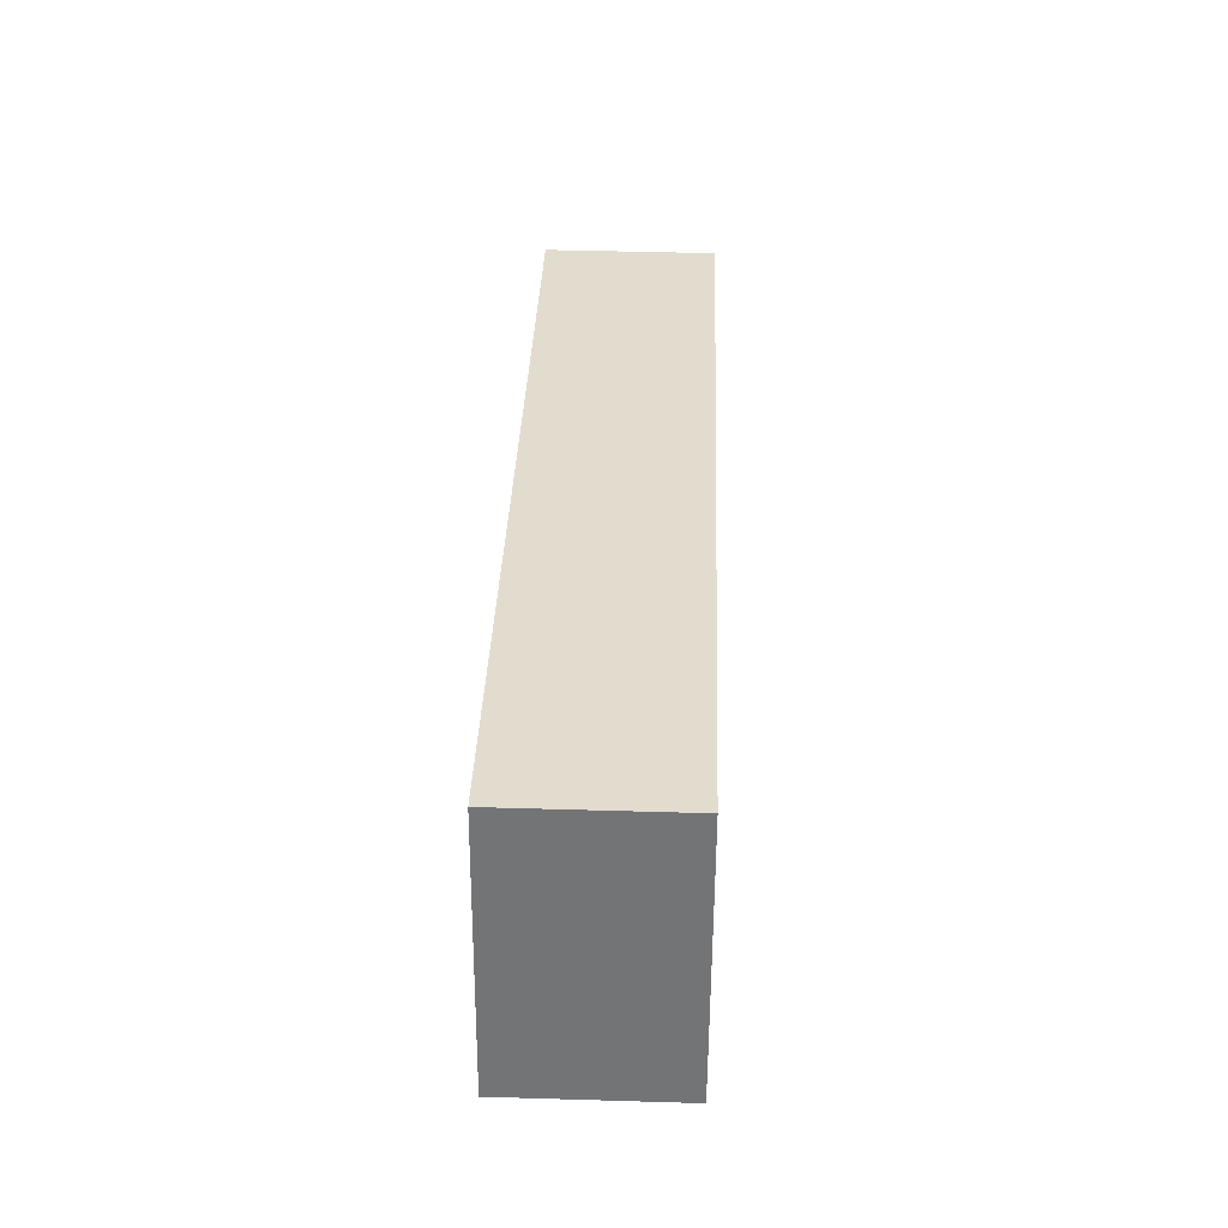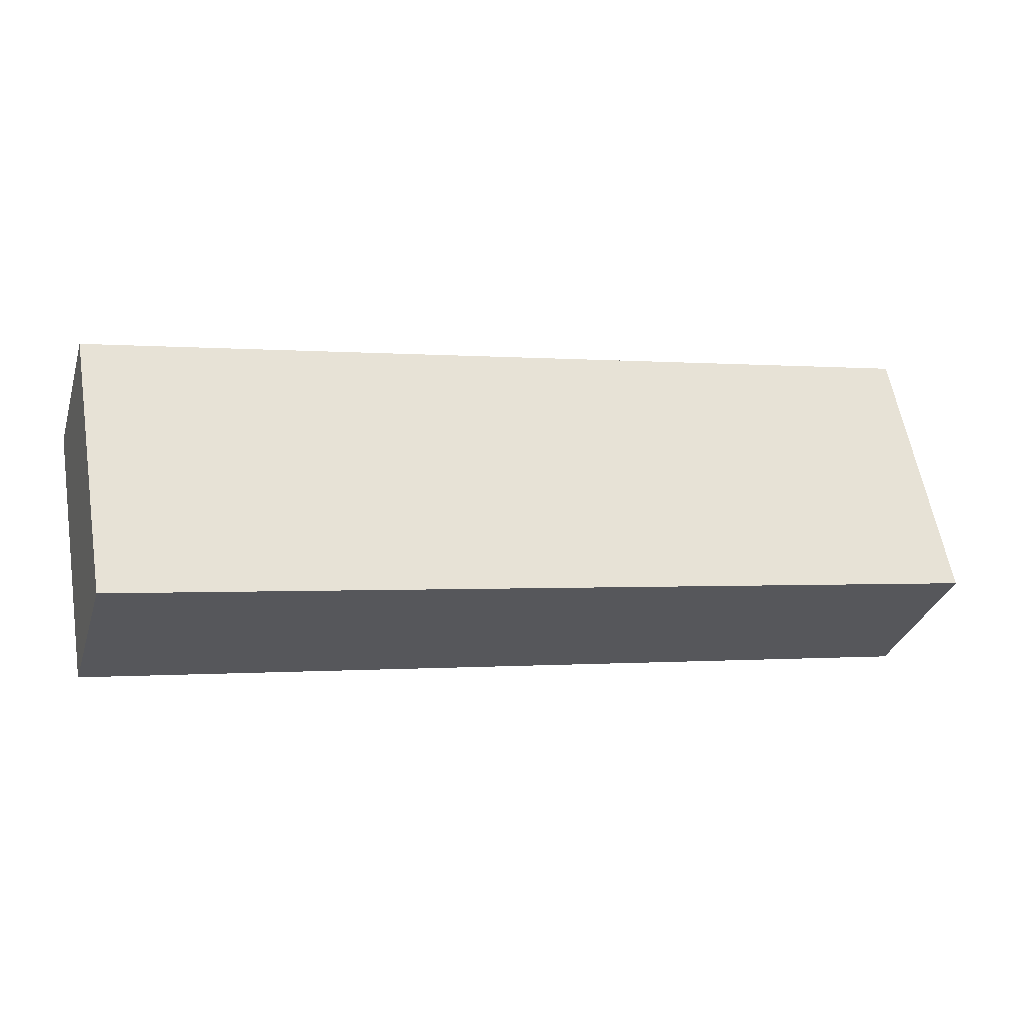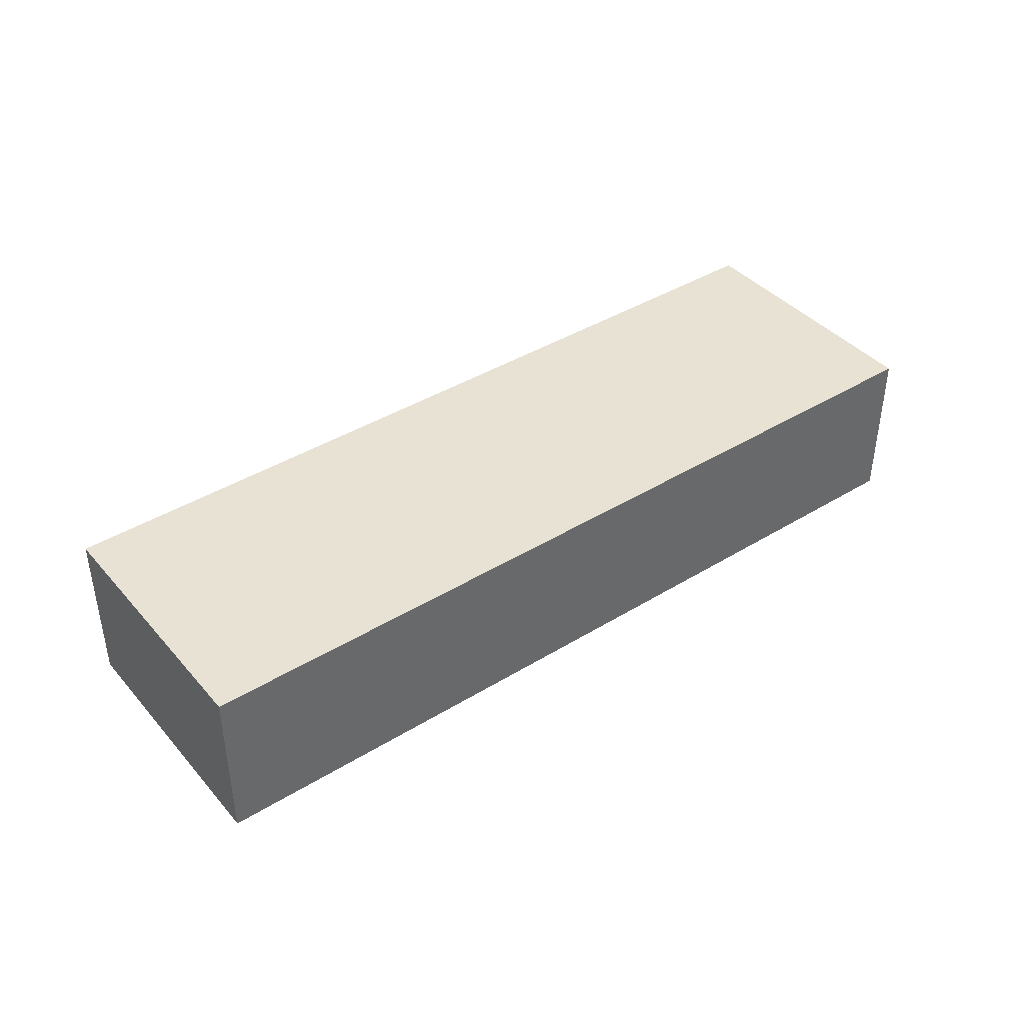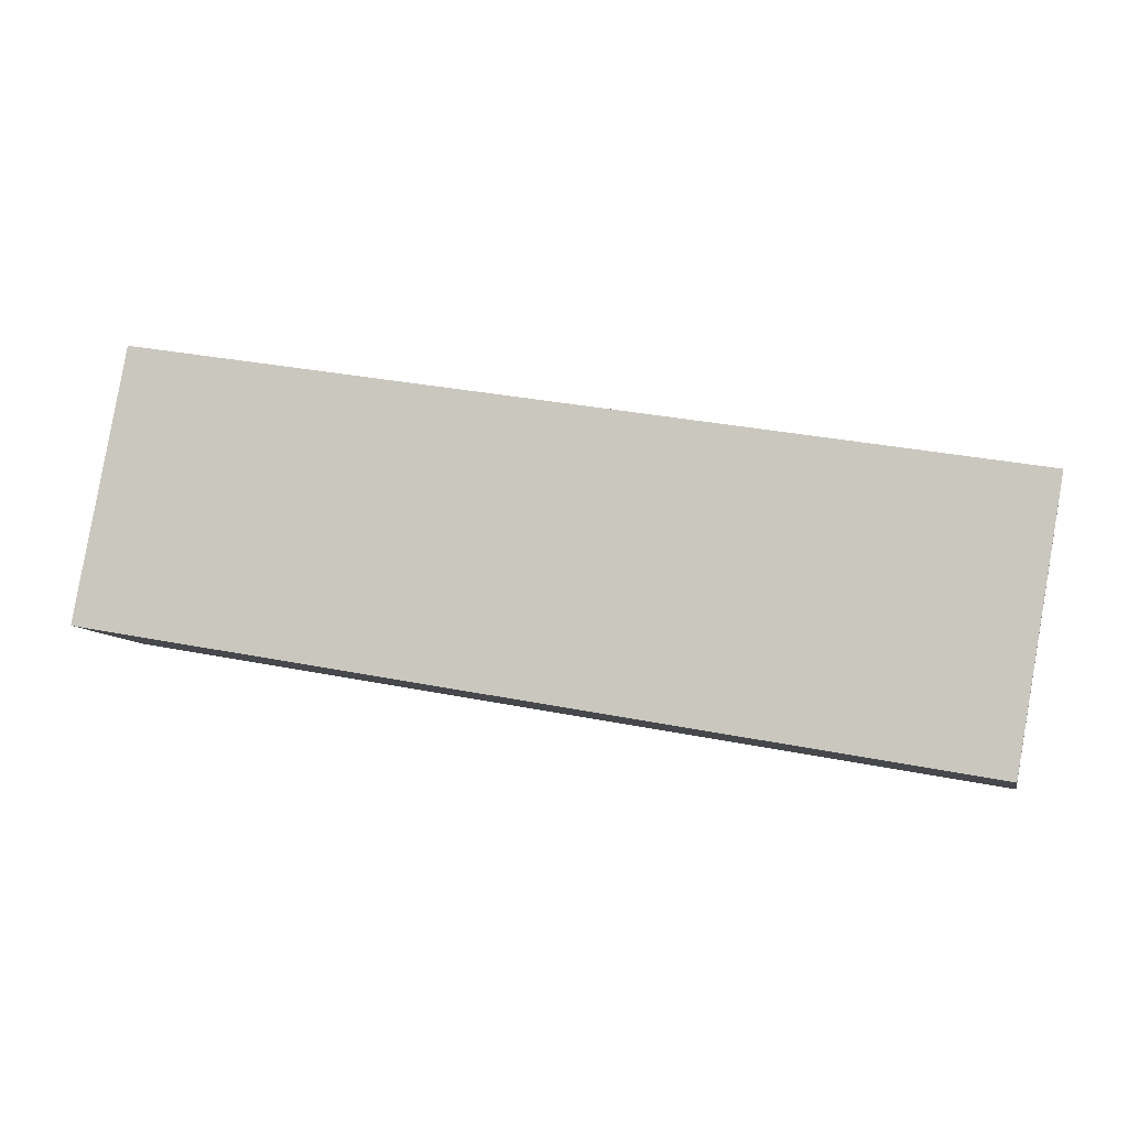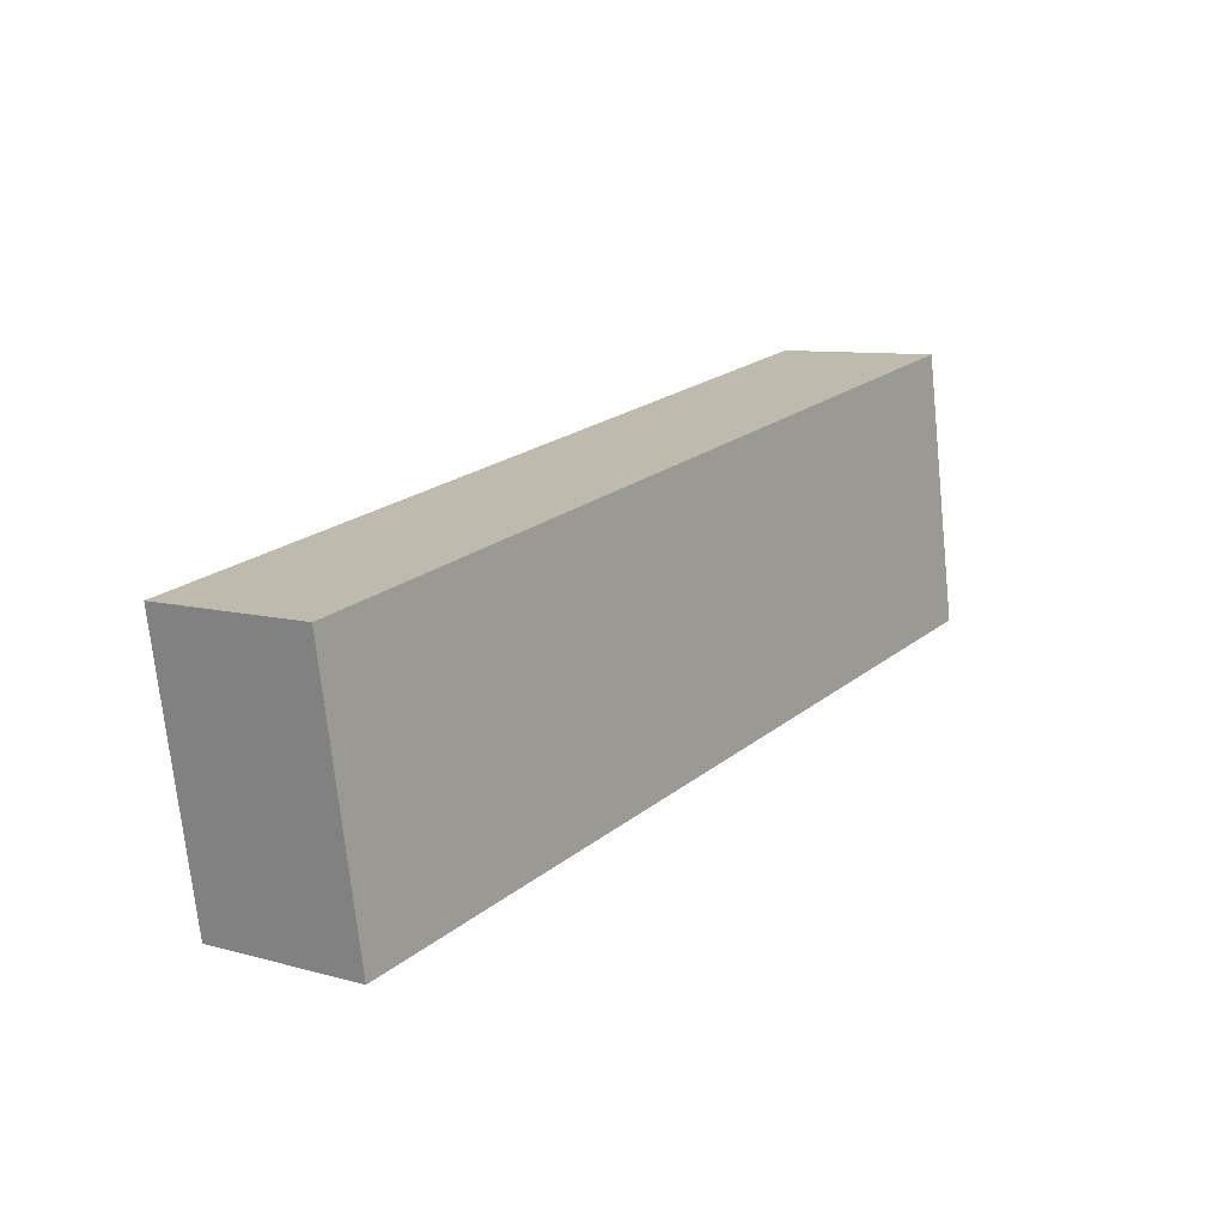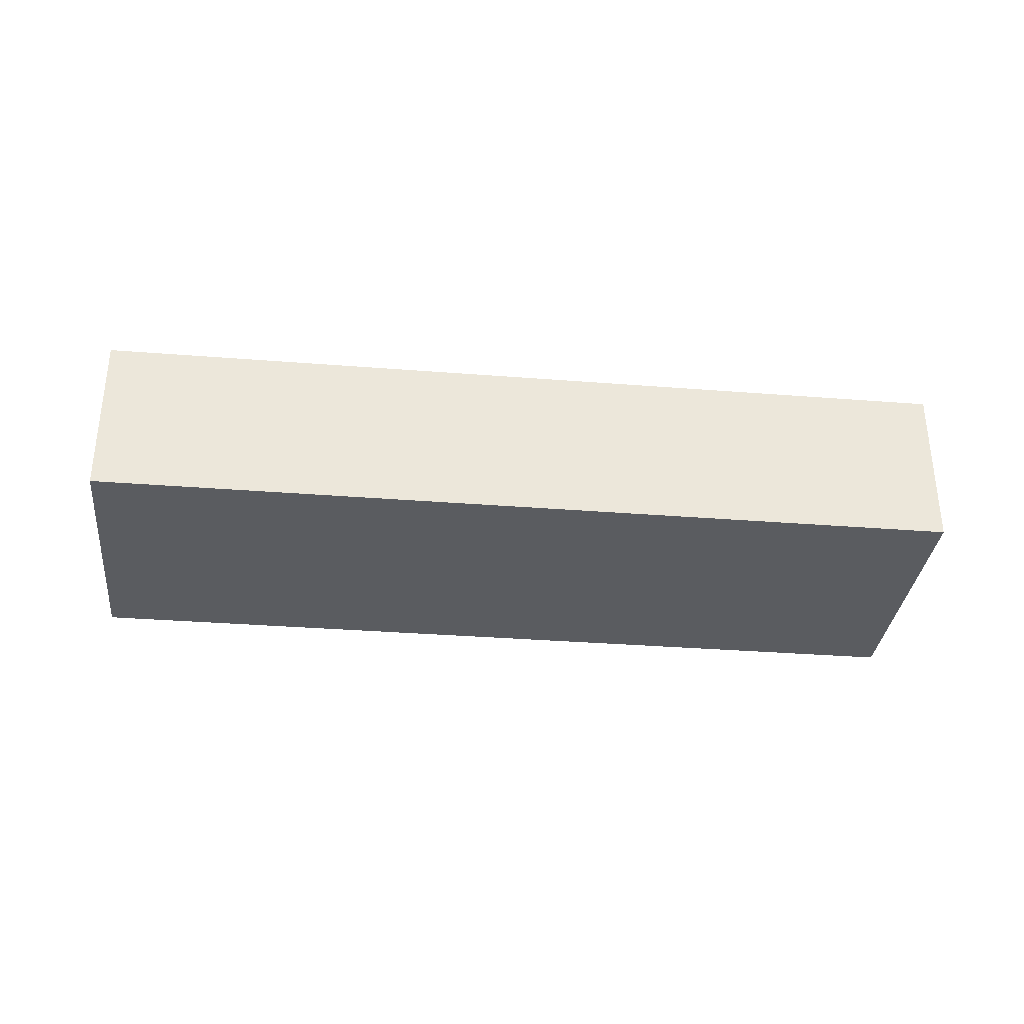
<metadata>
{"format":"obj","ext":"obj","renderer":"f3d","projection":"perspective","resolution":1024,"background":"white","views":[{"elev":44.0,"azim":-88.0,"up":"+Z"},{"elev":-32.5,"azim":163.6,"up":"+Z"},{"elev":40.8,"azim":153.2,"up":"+Y"},{"elev":-8.1,"azim":11.8,"up":"+Z"},{"elev":8.8,"azim":126.5,"up":"+Z"},{"elev":-33.6,"azim":-176.1,"up":"+Y"}]}
</metadata>
<code>
v  0 10.27 6.286e-16
v  55.74 10.27 5.847
v  53.05 10.27 -9.418
v  55.94 10.27 7.023
v  2.996 10.27 16.39
v  53.05 5.767e-16 -9.418
v  0 0 0
v  2.996 -1.003e-15 16.39
v  55.94 -4.3e-16 7.023
v  55.74 -3.58e-16 5.847
g defaultobject
f 1 2 3
f 2 1 4
f 4 1 5
f 6 1 3
f 1 6 7
f 7 5 1
f 5 7 8
f 8 4 5
f 4 8 9
f 2 6 3
f 6 2 4
f 6 4 10
f 10 4 9
f 10 7 6
f 7 10 8
f 8 10 9

</code>
